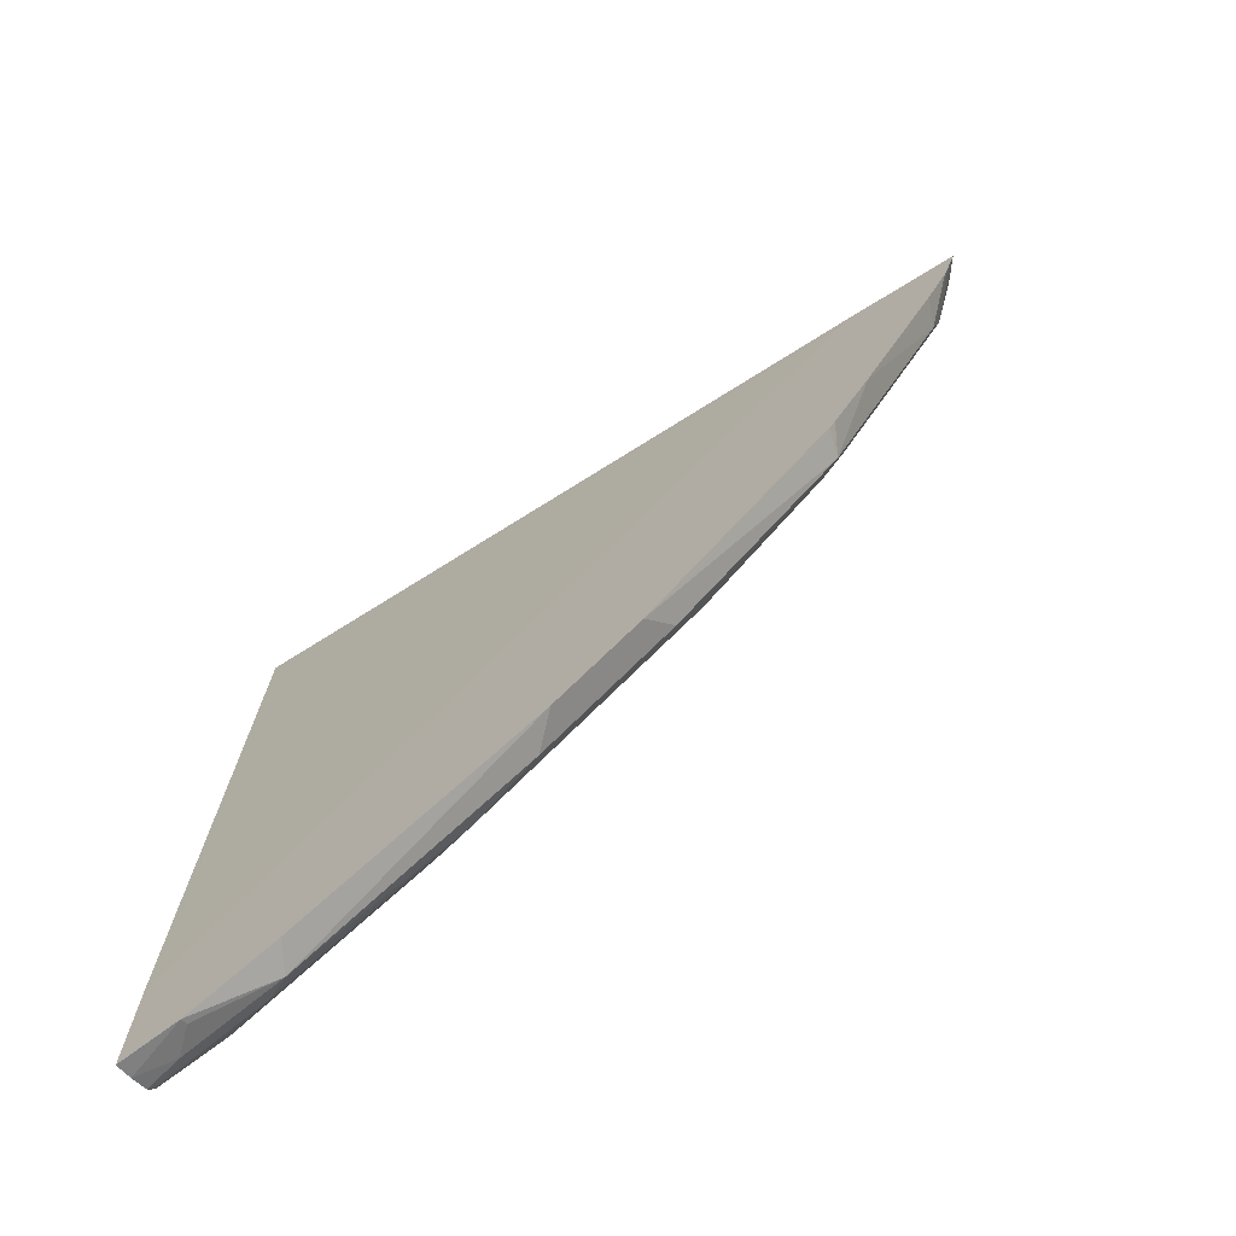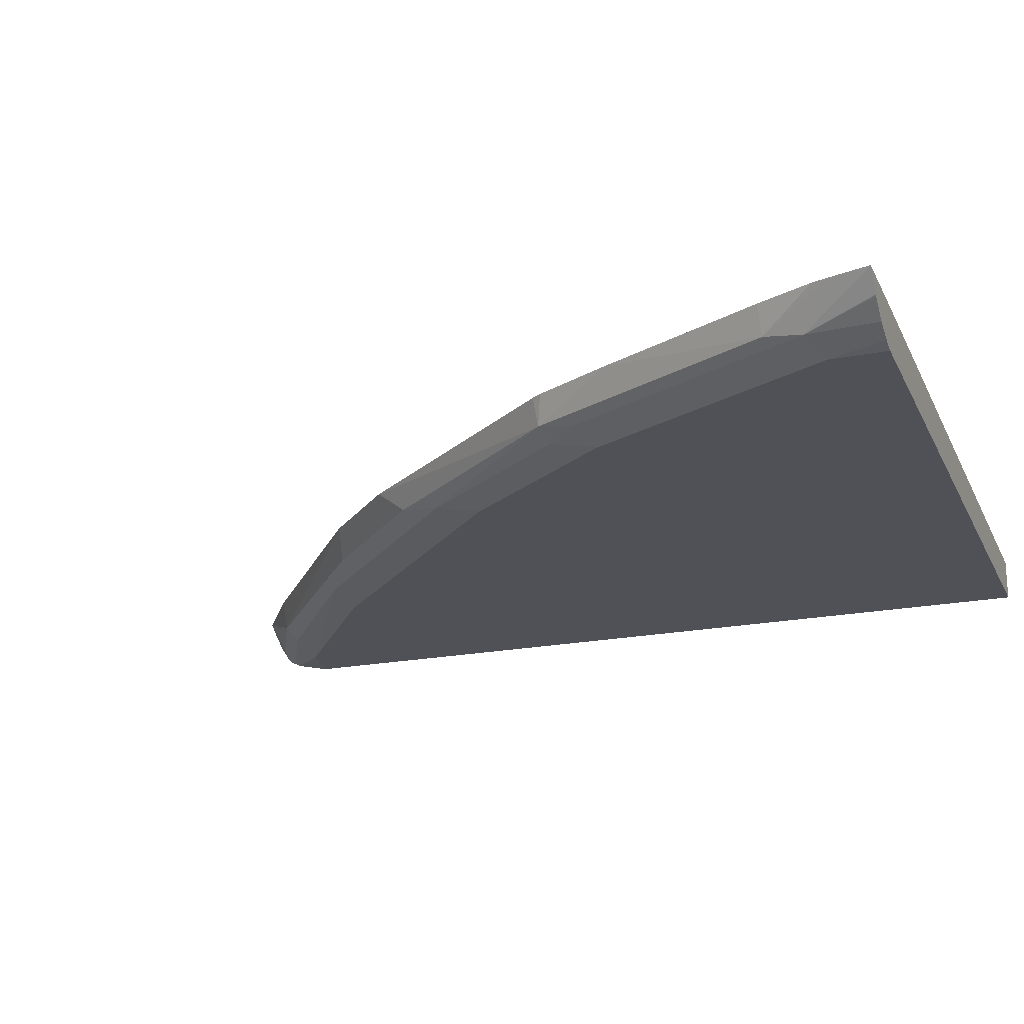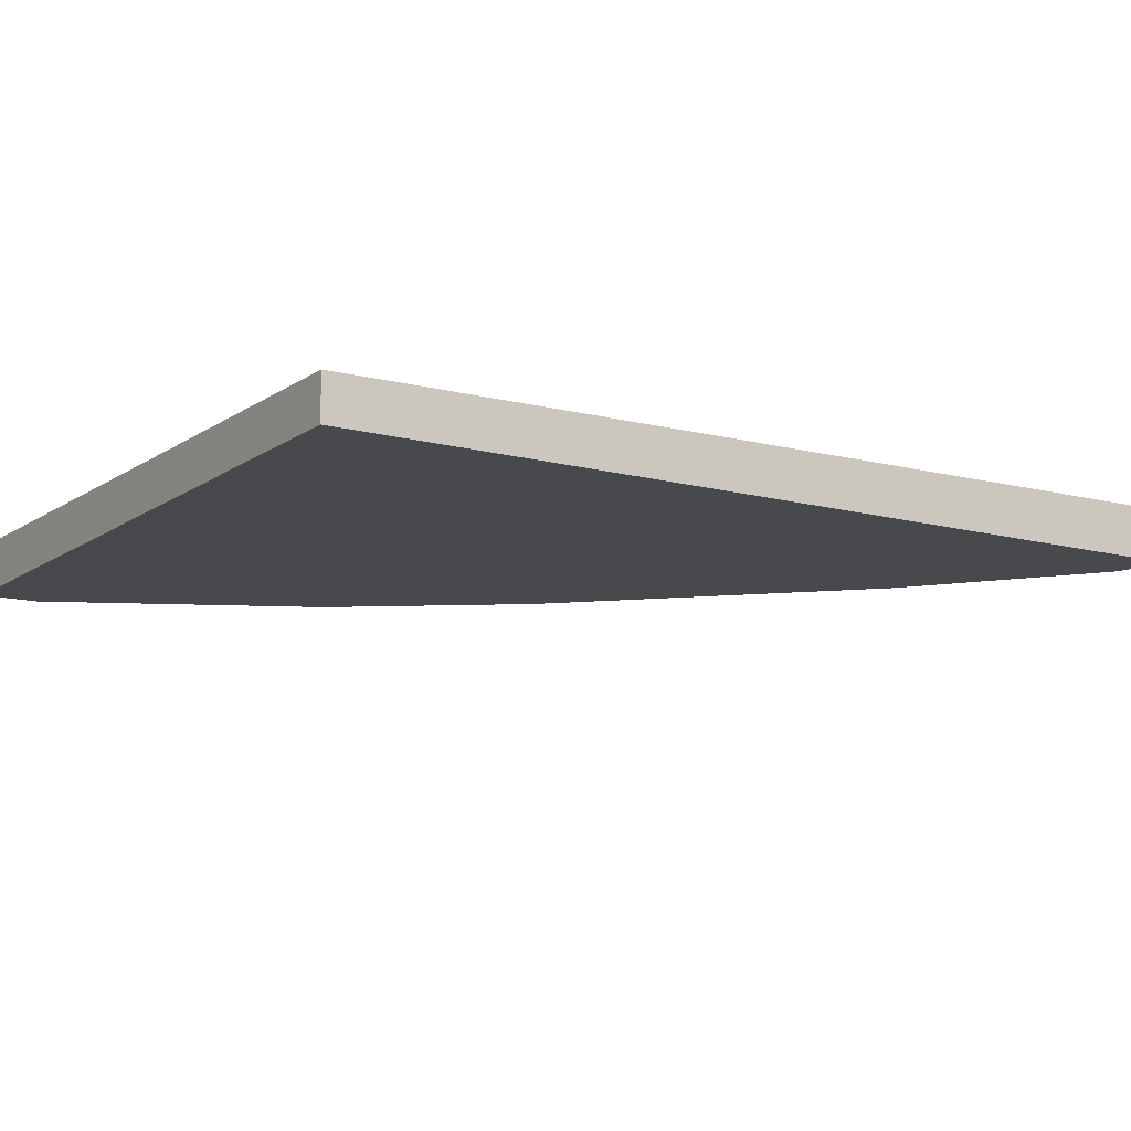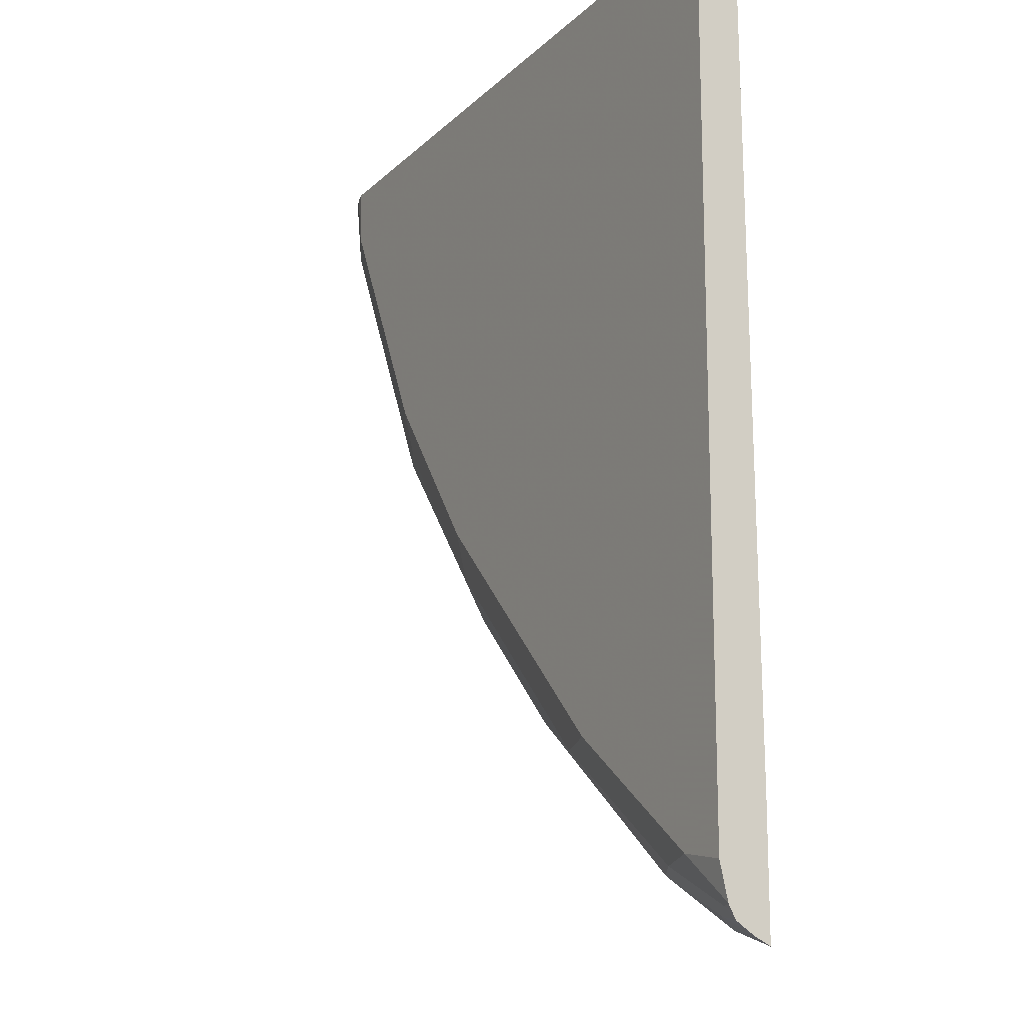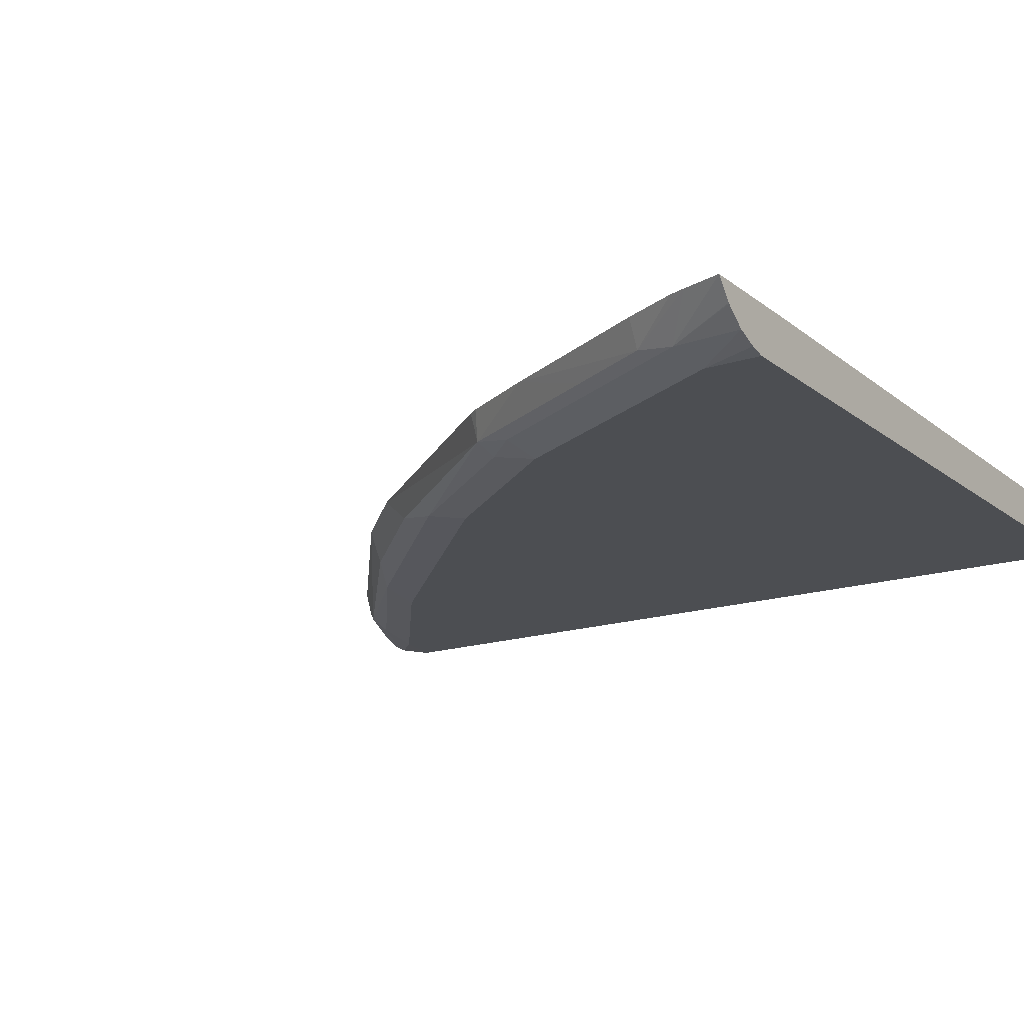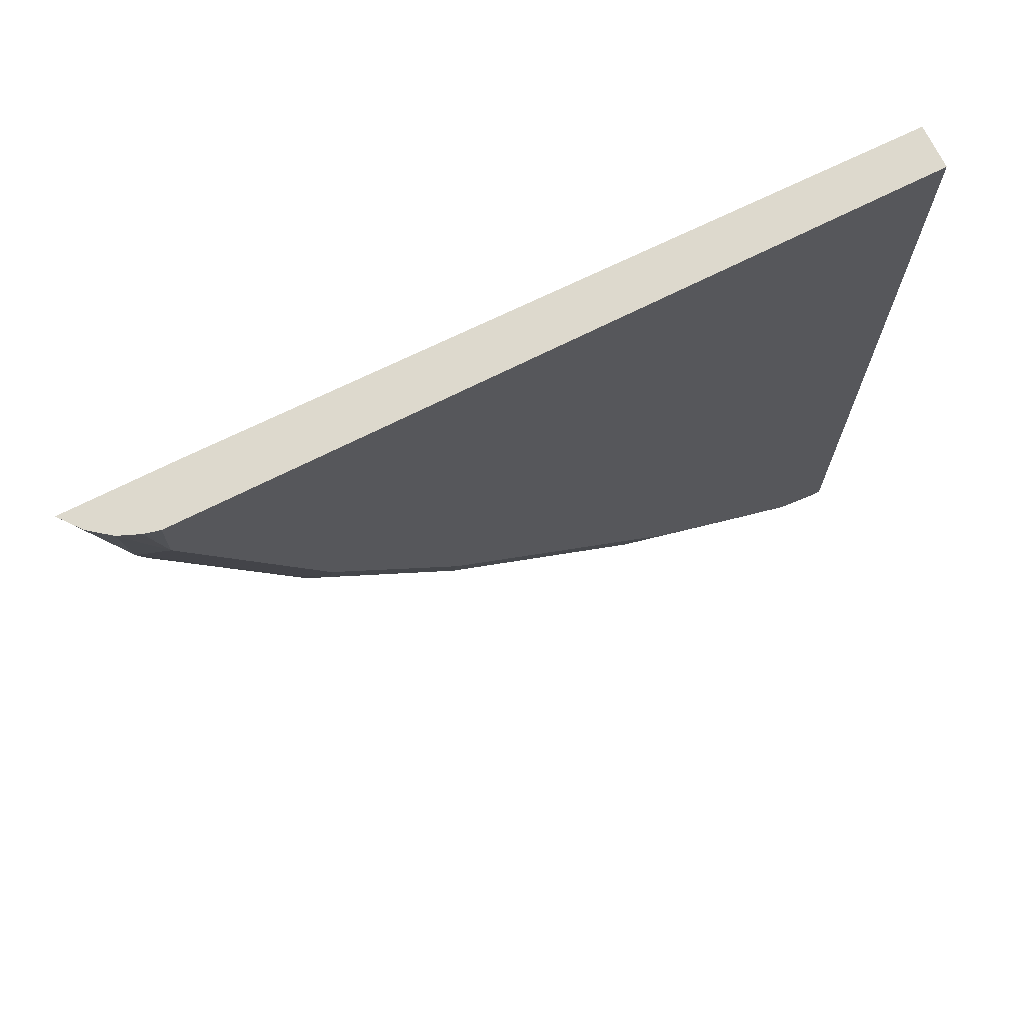
<metadata>
{"format":"obj","ext":"obj","renderer":"f3d","projection":"perspective","resolution":1024,"background":"white","views":[{"elev":-73.3,"azim":-148.5,"up":"+Z"},{"elev":-20.5,"azim":-70.2,"up":"+Y"},{"elev":-12.5,"azim":57.5,"up":"+Y"},{"elev":-15.8,"azim":61.3,"up":"+Z"},{"elev":-16.9,"azim":-56.5,"up":"+Y"},{"elev":72.0,"azim":-26.4,"up":"+Z"}]}
</metadata>
<code>
v -0.8356 -0.3965 -0.309
v -0.8356 -0.3965 -0.309
v -0.8354 -0.3965 -0.309
v -0.83 -0.3965 -0.3286
v -0.8278 -0.4064 -0.309
v -0.8136 -0.4138 -0.3437
v -0.7788 -0.3965 -0.309
v -0.8275 -0.3965 -0.3365
v -0.8101 -0.4103 -0.363
v -0.8276 -0.4067 -0.309
v -0.7995 -0.4208 -0.3367
v -0.8173 -0.4147 -0.309
v -0.8272 -0.407 -0.309
v -0.7925 -0.4138 -0.3858
v -0.4369 -0.3998 -0.309
v -0.7708 -0.3965 -0.3173
v -0.8153 -0.3965 -0.3637
v -0.7741 -0.3965 -0.4474
v -0.789 -0.4103 -0.4051
v -0.7995 -0.4208 -0.309
v -0.8071 -0.4189 -0.309
v -0.7574 -0.4208 -0.4209
v -0.7715 -0.4138 -0.4278
v -0.4369 -0.4208 -0.309
v -0.4369 -0.3965 -0.7143
v -0.7539 -0.3965 -0.4858
v -0.7469 -0.4103 -0.4892
v -0.7364 -0.4208 -0.4629
v -0.7504 -0.4138 -0.47
v -0.4369 -0.4208 -0.7415
v -0.4369 -0.3965 -0.7761
v -0.7505 -0.3965 -0.4908
v -0.6556 -0.3965 -0.6118
v -0.6628 -0.4103 -0.5944
v -0.6733 -0.4156 -0.5707
v -0.7364 -0.4156 -0.4866
v -0.6733 -0.4208 -0.547
v -0.4629 -0.4208 -0.7364
v -0.4369 -0.4168 -0.7595
v -0.4369 -0.4048 -0.7719
v -0.4629 -0.3965 -0.7674
v -0.6346 -0.3965 -0.6329
v -0.6417 -0.4103 -0.6154
v -0.6207 -0.4103 -0.6365
v -0.6313 -0.4156 -0.6128
v -0.6102 -0.4208 -0.6102
v -0.484 -0.4156 -0.739
v -0.5471 -0.4208 -0.6733
v -0.5681 -0.4156 -0.6759
v -0.4419 -0.4156 -0.7601
v -0.4369 -0.4151 -0.7628
v -0.4369 -0.413 -0.7664
v -0.4524 -0.4103 -0.7627
v -0.4629 -0.3998 -0.7654
v -0.4945 -0.4103 -0.7417
v -0.5017 -0.3965 -0.7414
v -0.6135 -0.3965 -0.6539
v -0.5997 -0.4103 -0.6575
f 27 35 36
f 27 36 29
f 28 29 36
f 28 36 35
f 28 35 37
f 33 43 34
f 31 40 41
f 33 42 44
f 33 44 43
f 27 34 35
f 30 38 39
f 27 33 34
f 15 51 52
f 26 32 27
f 23 29 28
f 23 27 29
f 18 27 19
f 18 26 27
f 15 25 16
f 15 31 25
f 15 40 31
f 15 52 40
f 34 43 35
f 15 39 51
f 27 32 33
f 35 43 44
f 41 54 55
f 35 45 46
f 55 57 56
f 55 58 57
f 53 55 54
f 52 55 53
f 50 52 51
f 49 58 55
f 47 49 55
f 47 52 50
f 47 55 52
f 46 49 48
f 45 49 46
f 44 49 45
f 44 58 49
f 42 58 44
f 42 57 58
f 41 55 56
f 15 30 39
f 40 54 41
f 40 53 54
f 40 52 53
f 39 50 51
f 39 47 50
f 38 49 47
f 38 47 39
f 35 46 37
f 35 44 45
f 15 24 30
f 38 48 49
f 14 23 28
f 2 15 7
f 2 24 15
f 2 20 24
f 2 21 20
f 2 12 21
f 2 13 12
f 2 10 13
f 2 5 10
f 1 4 2
f 1 8 4
f 1 17 8
f 1 18 17
f 1 26 18
f 1 32 26
f 1 33 32
f 1 42 33
f 1 57 42
f 1 56 57
f 1 31 41
f 1 25 31
f 1 16 25
f 1 7 16
f 1 3 7
f 1 2 3
f 14 28 22
f 2 7 3
f 2 4 6
f 1 41 56
f 4 8 9
f 14 27 23
f 2 6 5
f 14 19 27
f 11 24 20
f 11 30 24
f 11 48 38
f 11 46 48
f 11 37 46
f 11 28 37
f 11 22 28
f 11 14 22
f 11 21 12
f 11 20 21
f 11 38 30
f 9 17 18
f 9 18 19
f 4 9 6
f 6 11 12
f 6 13 10
f 6 9 19
f 6 12 13
f 6 19 14
f 6 14 11
f 7 15 16
f 8 17 9
f 5 6 10

</code>
